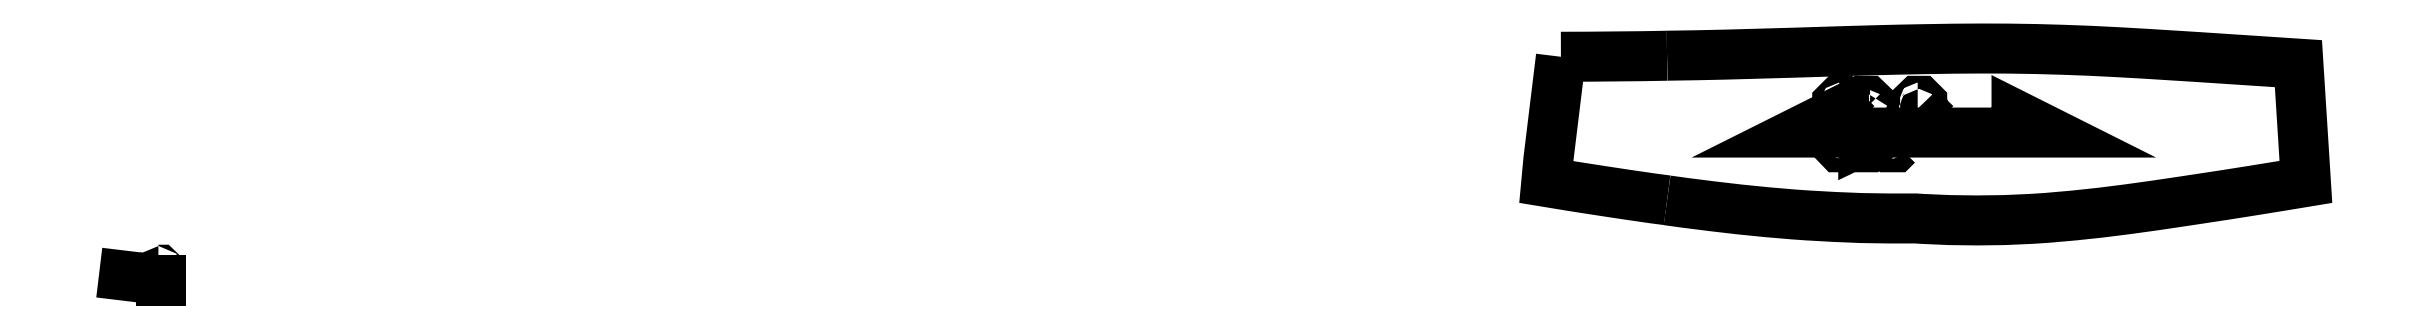
<metadata>
{"format":"dxf","ext":"dxf","renderer":"ezdxf+matplotlib","layout":"modelspace","background":"white","min_lineweight":24,"dpi":150}
</metadata>
<code>
0
SECTION
2
ENTITIES
0
LINE
8
0
10
2293
20
82.3
11
2293
21
102.3
0
LWPOLYLINE
8
0
90
    6
70
    0
43
0
10
21933
20
1633
10
21933
20
2033
10
21533
20
1833
10
24507
20
1833
10
24108
20
2033
10
24108
20
1633
0
LWPOLYLINE
8
0
90
   55
70
    0
43
0
10
20000
20
2736
10
20033
20
2737
10
20352
20
2742
10
20672
20
2749
10
20854
20
2754
10
21174
20
2763
10
21494
20
2772
10
21813
20
2782
10
22133
20
2792
10
22453
20
2801
10
22735
20
2808
10
23055
20
2814
10
23375
20
2819
10
23695
20
2821
10
24015
20
2820
10
24335
20
2815
10
24336
20
2815
10
24656
20
2806
10
24976
20
2794
10
25295
20
2778
10
25615
20
2760
10
25934
20
2740
10
26254
20
2720
10
26298
20
2717
10
26617
20
2696
10
26936
20
2675
10
27256
20
2654
10
27422
20
2643
10
27510
20
1253
10
27194
20
1201
10
26878
20
1150
10
26562
20
1100
10
26246
20
1052
10
26054
20
1023
10
25737
20
976
10
25419
20
932
10
25102
20
892
10
24784
20
858
10
24465
20
830
10
24280
20
818
10
23961
20
804
10
23641
20
800
10
23321
20
804
10
23000
20
818
10
22926
20
823
10
22606
20
823
10
22286
20
828
10
21966
20
841
10
21646
20
859
10
21490
20
870
10
21172
20
897
10
20853
20
929
10
20535
20
966
10
20218
20
1006
10
20000
20
1036
0
LWPOLYLINE
8
0
90
    8
70
    0
43
0
10
22706
20
1766
10
22679
20
1806
10
22626
20
1806
10
22586
20
1766
10
22586
20
1700
10
22626
20
1660
10
22679
20
1660
10
22706
20
1687
0
LWPOLYLINE
8
0
90
   10
70
    0
43
0
10
22386
20
1806
10
22306
20
1806
10
22306
20
1740
10
22333
20
1753
10
22359
20
1753
10
22386
20
1726
10
22386
20
1687
10
22359
20
1660
10
22333
20
1660
10
22306
20
1687
0
LWPOLYLINE
8
0
90
   16
70
    0
43
0
10
22026
20
1740
10
22053
20
1740
10
22079
20
1766
10
22079
20
1780
10
22053
20
1806
10
22026
20
1806
10
22000
20
1780
10
22000
20
1766
10
22026
20
1740
10
22000
20
1713
10
22000
20
1687
10
22026
20
1660
10
22053
20
1660
10
22079
20
1687
10
22079
20
1713
10
22053
20
1740
0
LWPOLYLINE
8
0
90
   16
70
    0
43
0
10
22946
20
2140
10
22973
20
2140
10
22999
20
2166
10
22999
20
2180
10
22973
20
2206
10
22946
20
2206
10
22919
20
2180
10
22919
20
2166
10
22946
20
2140
10
22919
20
2113
10
22919
20
2087
10
22946
20
2060
10
22973
20
2060
10
22999
20
2087
10
22999
20
2113
10
22973
20
2140
0
LWPOLYLINE
8
0
90
   10
70
    1
43
0
10
2264
20
220.6
10
2261
20
218
10
2261
20
208.7
10
2264
20
206
10
2267
20
206
10
2269
20
208.7
10
2269
20
218
10
2267
20
220.6
10
2264
20
220.6
10
2264
20
220.6
0
LWPOLYLINE
8
0
90
   11
70
    0
43
0
10
22306
20
2087
10
22333
20
2060
10
22359
20
2060
10
22386
20
2087
10
22386
20
2180
10
22359
20
2206
10
22333
20
2206
10
22306
20
2180
10
22306
20
2140
10
22333
20
2153
10
22386
20
2153
0
LWPOLYLINE
8
0
90
   16
70
    0
43
0
10
22026
20
2140
10
22053
20
2140
10
22079
20
2166
10
22079
20
2180
10
22053
20
2206
10
22026
20
2206
10
22000
20
2180
10
22000
20
2166
10
22026
20
2140
10
22000
20
2113
10
22000
20
2087
10
22026
20
2060
10
22053
20
2060
10
22079
20
2087
10
22079
20
2113
10
22053
20
2140
0
LINE
8
0
10
1860
20
151.1
11
1880
21
148.7
0
LWPOLYLINE
8
0
90
    9
70
    0
43
0
10
20000
20
1037
10
19901
20
1050
10
19839
20
1058
10
19522
20
1104
10
19206
20
1152
10
18890
20
1201
10
18580
20
1252
10
18604
20
1511
10
18752
20
2724
0
LWPOLYLINE
8
0
90
    5
70
    0
43
0
10
18752
20
2724
10
19072
20
2725
10
19392
20
2728
10
19712
20
2731
10
20000
20
2736
0
ENDSEC
0
EOF

</code>
